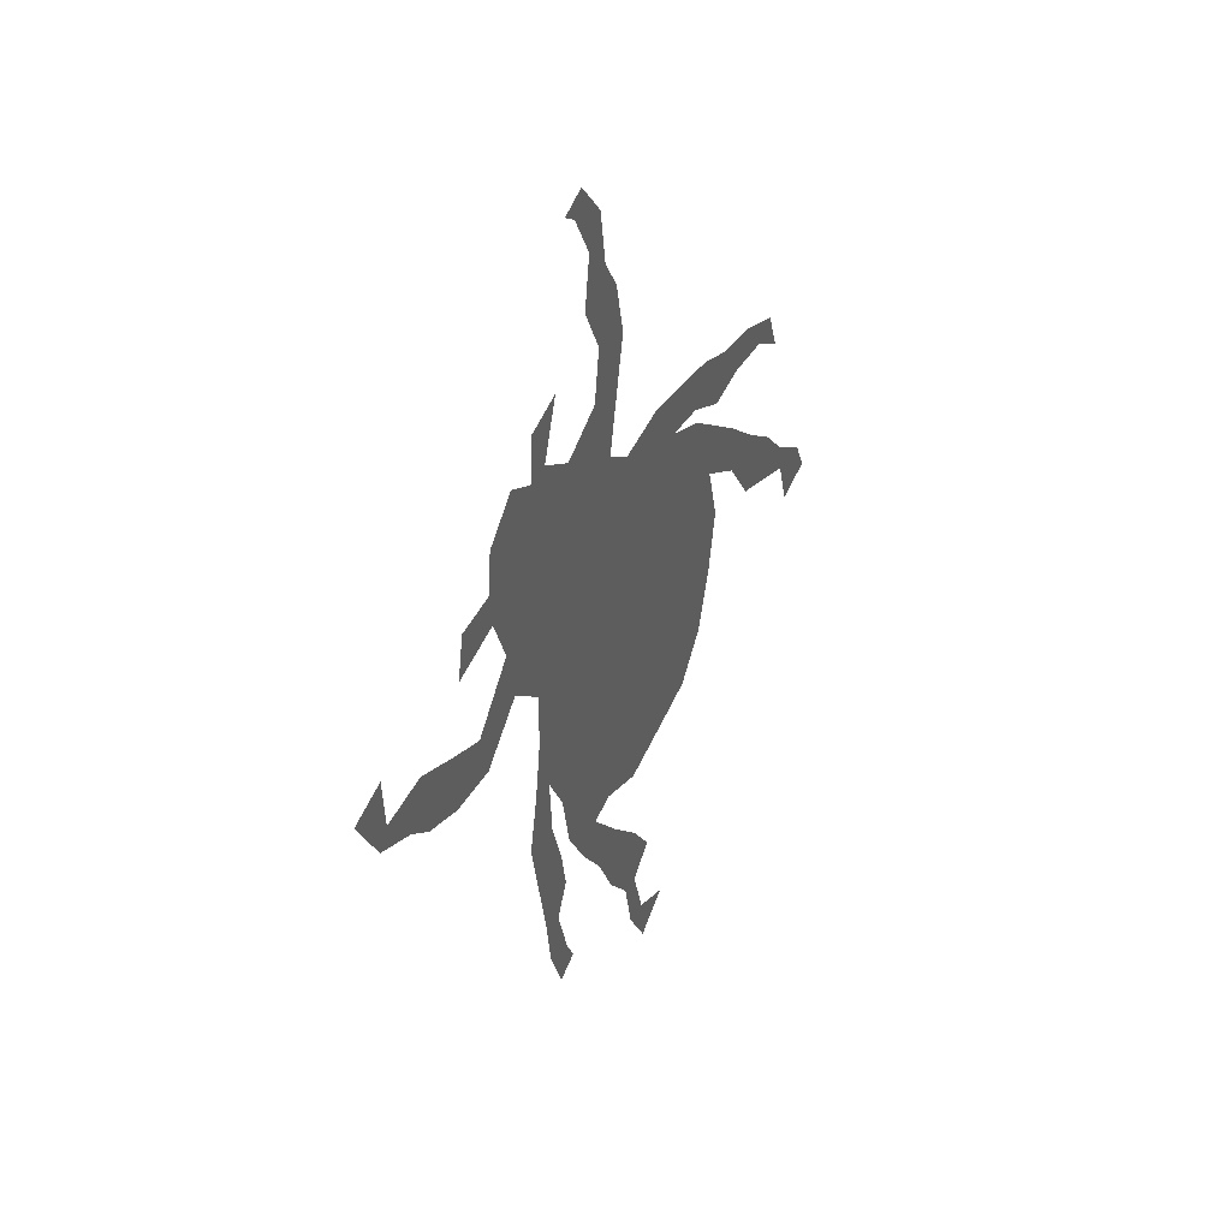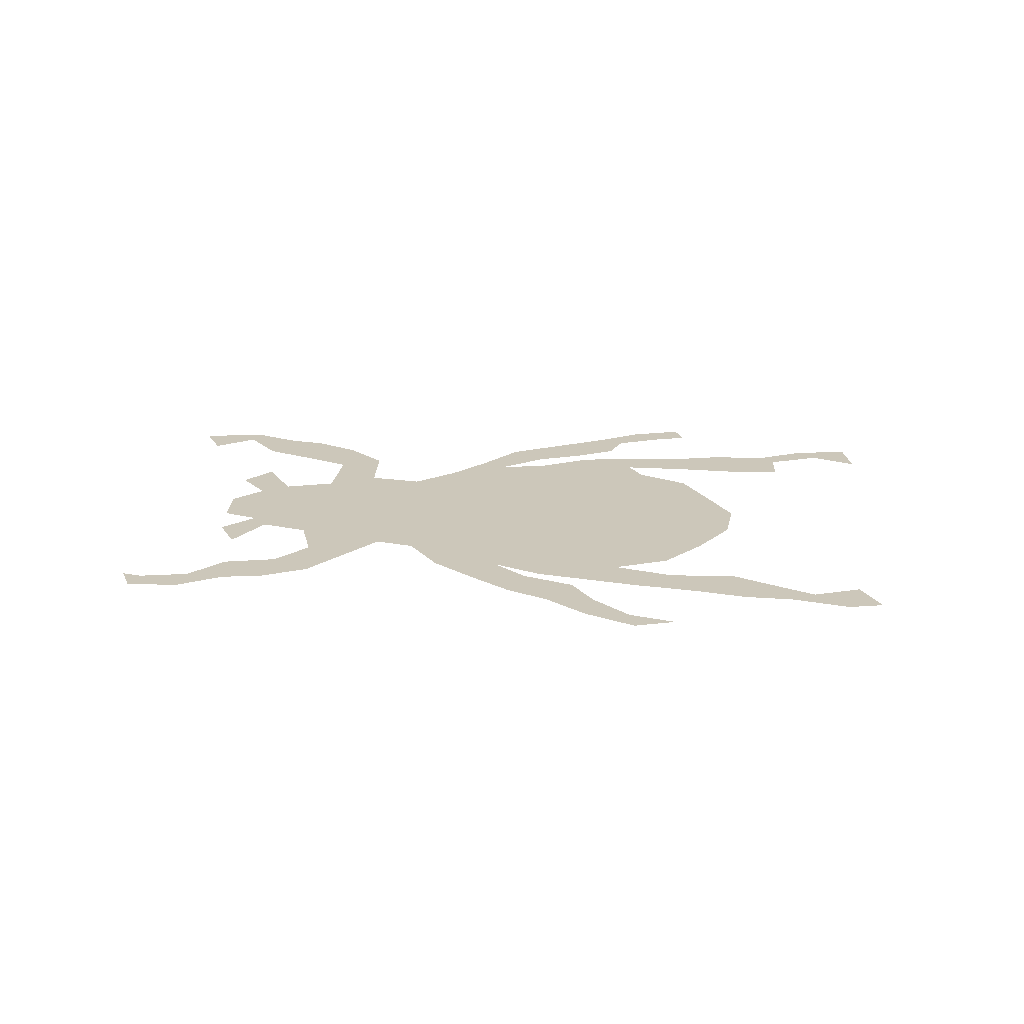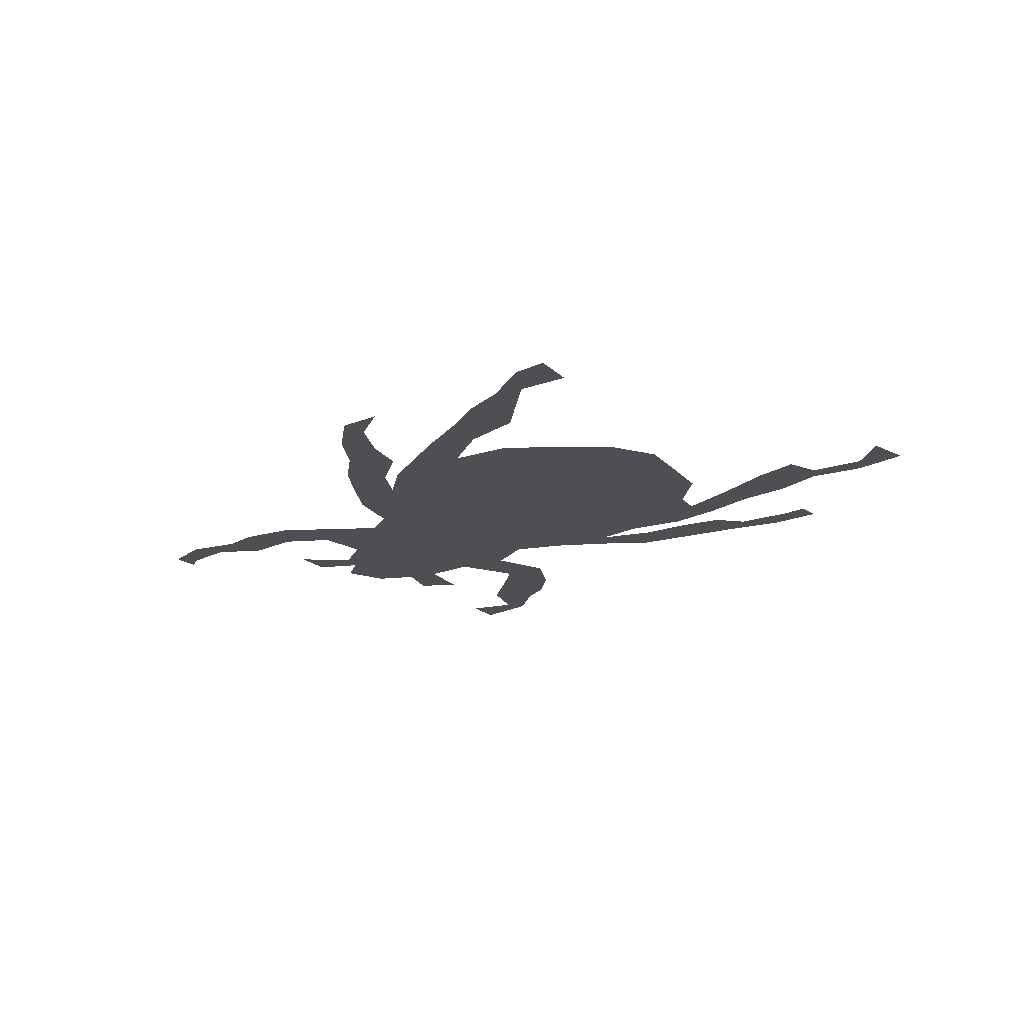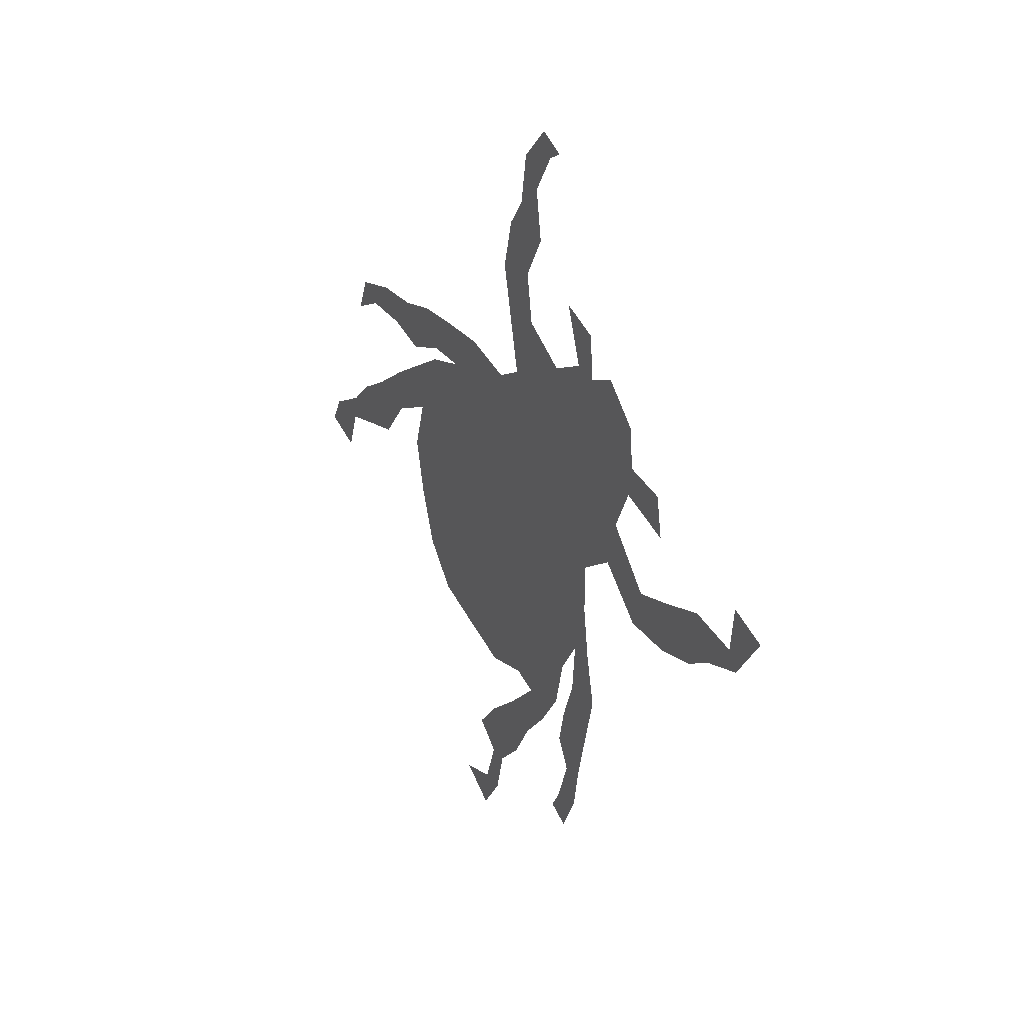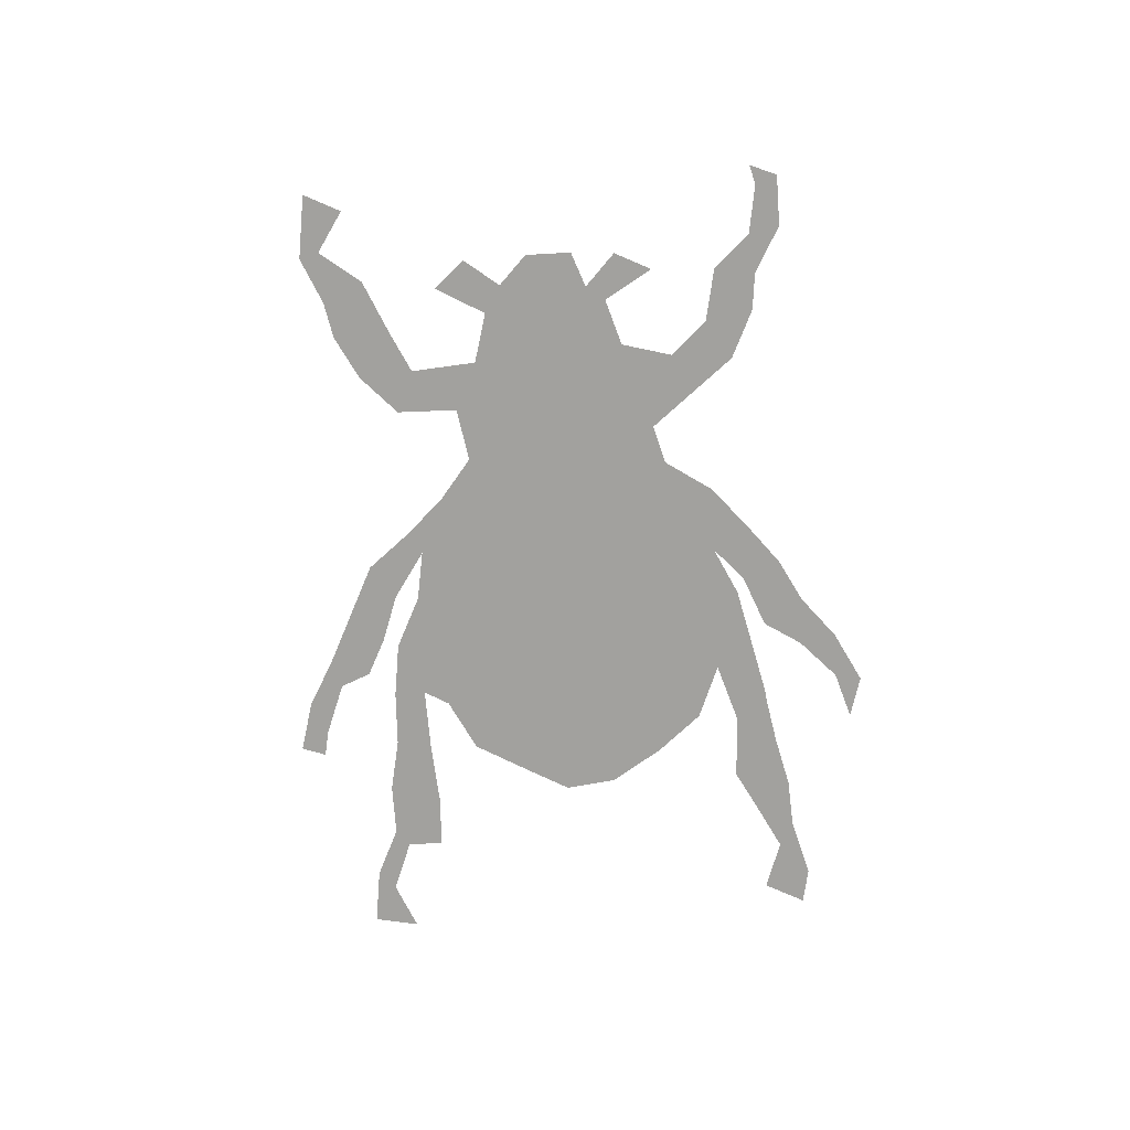
<metadata>
{"format":"obj","ext":"obj","renderer":"f3d","projection":"perspective","resolution":1024,"background":"white","views":[{"elev":42.7,"azim":114.0,"up":"+Y"},{"elev":21.5,"azim":-124.2,"up":"+Z"},{"elev":-17.6,"azim":-72.2,"up":"+Z"},{"elev":38.8,"azim":62.3,"up":"+Y"},{"elev":-72.1,"azim":145.4,"up":"+Z"}]}
</metadata>
<code>
v 0.1982 0.5066 0
v 0.2467 0.5463 0
v 0.2952 0.5859 0
v 0.348 0.6123 0
v 0.2996 0.6035 0
v 0.2467 0.5727 0
v 0.1982 0.5771 0
v 0.141 0.5683 0
v 0.09692 0.5374 0
v 0.1145 0.5815 0
v 0.1718 0.6079 0
v 0.2291 0.6211 0
v 0.2775 0.6432 0
v 0.3304 0.6564 0
v 0.3921 0.6696 0
v 0.4537 0.6652 0
v 0.489 0.6916 0
v 0.4758 0.7489 0
v 0.4626 0.8062 0
v 0.4758 0.8634 0
v 0.4978 0.8987 0
v 0.5066 0.9559 0
v 0.5419 1 0
v 0.5727 0.9912 0
v 0.5551 0.978 0
v 0.5286 0.9295 0
v 0.5374 0.8767 0
v 0.511 0.8238 0
v 0.5198 0.7709 0
v 0.5727 0.7489 0
v 0.6167 0.7797 0
v 0.5947 0.837 0
v 0.6388 0.8282 0
v 0.6432 0.7797 0
v 0.6784 0.8018 0
v 0.7181 0.7709 0
v 0.7225 0.7269 0
v 0.7709 0.7269 0
v 0.7797 0.6828 0
v 0.7181 0.6916 0
v 0.696 0.6388 0
v 0.7489 0.5903 0
v 0.793 0.6123 0
v 0.8502 0.6432 0
v 0.9075 0.6432 0
v 0.9119 0.696 0
v 0.9559 0.6872 0
v 0.9207 0.6256 0
v 0.8722 0.5991 0
v 0.8414 0.5727 0
v 0.793 0.5507 0
v 0.7357 0.5419 0
v 0.6828 0.5815 0
v 0.6388 0.5419 0
v 0.6388 0.4846 0
v 0.6476 0.4273 0
v 0.6608 0.37 0
v 0.6476 0.3084 0
v 0.6344 0.2467 0
v 0.6256 0.1894 0
v 0.6035 0.1366 0
v 0.5771 0.1454 0
v 0.5903 0.1718 0
v 0.6079 0.2291 0
v 0.5903 0.2599 0
v 0.5991 0.304 0
v 0.6167 0.3568 0
v 0.6211 0.4185 0
v 0.5947 0.37 0
v 0.5815 0.3084 0
v 0.5507 0.2555 0
v 0.5154 0.2071 0
v 0.489 0.1542 0
v 0.4537 0.1101 0
v 0.4405 0.05286 0
v 0.4097 0 0
v 0.3656 0.02203 0
v 0.4141 0.04846 0
v 0.4317 0.1057 0
v 0.4009 0.1278 0
v 0.4317 0.1718 0
v 0.4802 0.2247 0
v 0.5242 0.2775 0
v 0.4934 0.2819 0
v 0.4361 0.2555 0
v 0.3745 0.2643 0
v 0.3172 0.2731 0
v 0.2775 0.3128 0
v 0.2555 0.3745 0
v 0.2423 0.4361 0
v 0.2599 0.4978 0
v 0.2026 0.4582 0
v 0.163 0.4009 0
v 0.1234 0.3833 0
v 0.06608 0.3568 0
v 0.04846 0.304 0
v 0 0.3128 0
v 0.01762 0.348 0
v 0.07049 0.3877 0
v 0.1057 0.4273 0
v 0.1498 0.4626 0
v 0.1894 0.4978 0
f 45 47 46
f 45 48 47
f 96 98 97
f 86 88 87
f 93 100 94
f 94 100 99
f 86 89 88
f 3 91 4
f 94 99 95
f 95 99 98
f 95 98 96
f 76 78 77
f 60 64 63
f 60 63 61
f 61 63 62
f 84 89 86
f 84 91 89
f 73 81 74
f 4 14 5
f 5 14 13
f 59 64 60
f 45 49 48
f 93 101 100
f 89 91 90
f 8 11 10
f 79 81 80
f 74 81 79
f 75 78 76
f 74 79 75
f 75 79 78
f 84 86 85
f 5 13 12
f 5 12 6
f 2 91 3
f 38 40 39
f 20 28 27
f 4 91 69
f 69 91 84
f 92 102 101
f 92 101 93
f 8 10 9
f 59 65 64
f 73 82 81
f 7 11 8
f 7 12 11
f 6 12 7
f 44 49 45
f 4 15 14
f 30 40 34
f 56 68 57
f 55 68 56
f 4 68 55
f 4 69 68
f 69 84 83
f 72 82 73
f 71 83 72
f 72 83 82
f 1 91 2
f 1 92 91
f 1 102 92
f 41 53 42
f 30 41 40
f 41 54 53
f 17 54 41
f 17 41 30
f 42 52 51
f 42 53 52
f 42 51 43
f 20 27 21
f 23 25 24
f 22 25 23
f 37 40 38
f 34 40 37
f 34 37 36
f 4 16 15
f 16 54 17
f 4 55 16
f 16 55 54
f 57 68 67
f 57 67 58
f 43 51 50
f 44 50 49
f 43 50 44
f 21 27 26
f 21 26 22
f 22 26 25
f 30 34 31
f 31 34 33
f 31 33 32
f 19 28 20
f 19 29 28
f 18 29 19
f 17 30 29
f 17 29 18
f 58 67 66
f 59 66 65
f 58 66 59
f 34 36 35
f 69 83 70
f 70 83 71

</code>
